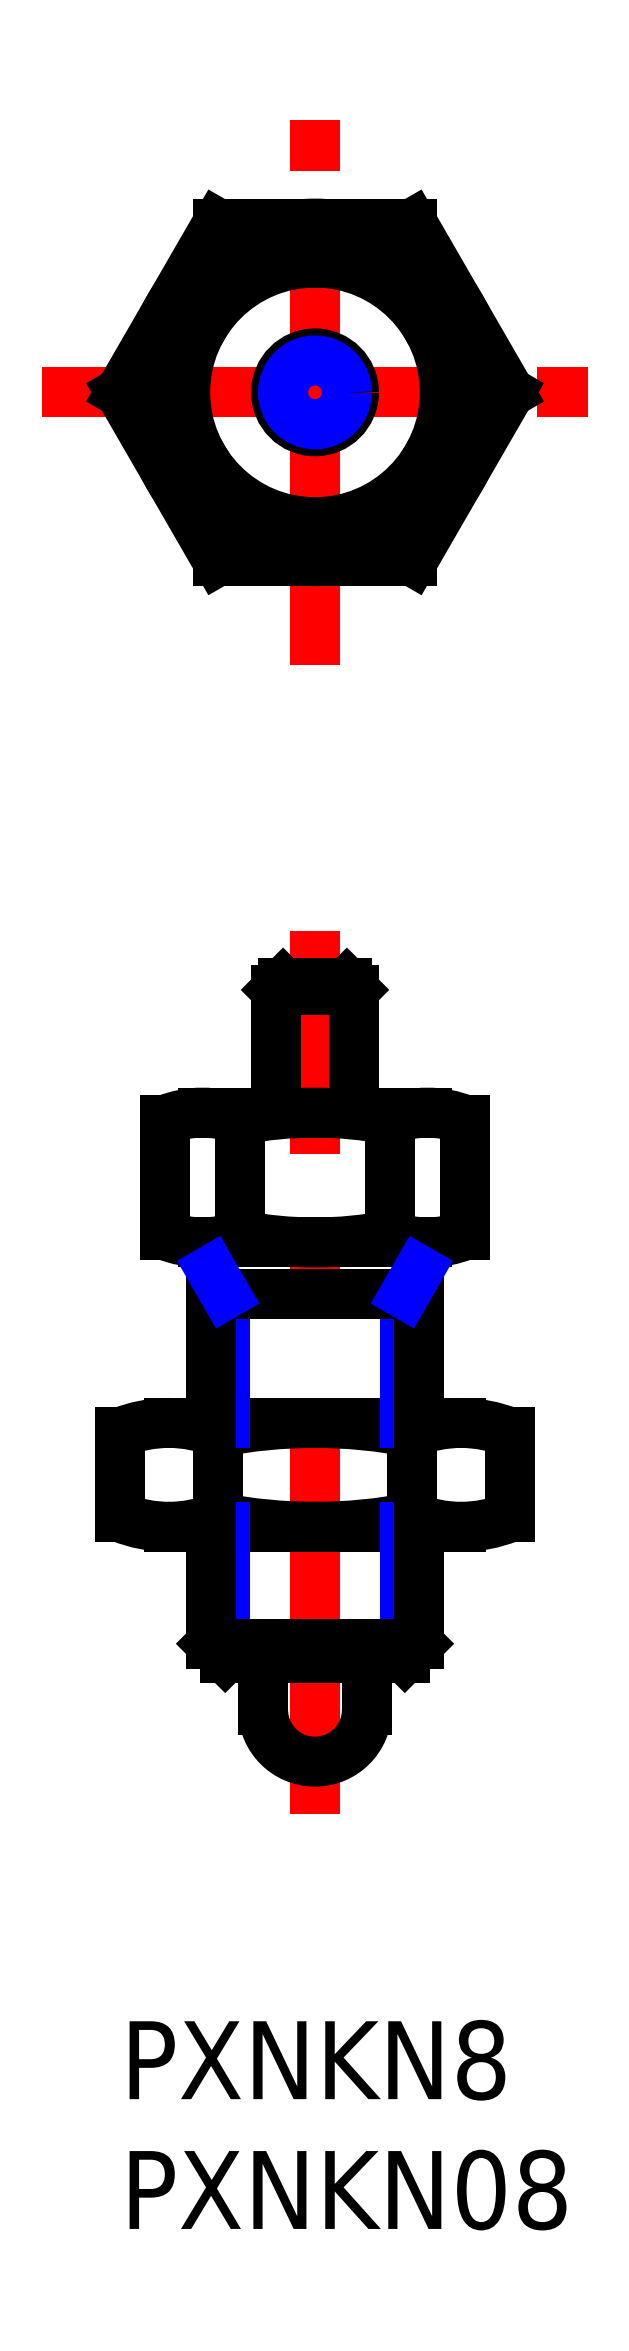
<metadata>
{"format":"dxf","ext":"dxf","renderer":"ezdxf+matplotlib","layout":"modelspace","background":"white","min_lineweight":24,"dpi":150}
</metadata>
<code>
0
SECTION
2
ENTITIES
0
INSERT
8
MSM_CONTINUOUS
2
*U6
10
0
20
0
30
0
0
INSERT
8
MSM_CONTINUOUS
2
*U7
10
0
20
0
30
0
0
LINE
8
MSM_NARROW
10
8.735
20
40
30
0
11
8.735
21
35
31
0
0
LINE
8
MSM_NARROW
10
6.276
20
40
30
0
11
6.276
21
35
31
0
0
LINE
8
MSM_CENTER
10
7.506
20
8
30
0
11
7.506
21
42
31
0
0
LINE
8
MSM_CONTINUOUS
10
9.006
20
35
30
0
11
9.006
21
39.73
31
0
0
LINE
8
MSM_CONTINUOUS
10
6.006
20
35
30
0
11
6.006
21
39.73
31
0
0
LINE
8
MSM_CONTINUOUS
10
3.175
20
35
30
0
11
11.84
21
35
31
0
0
ARC
8
MSM_CONTINUOUS
10
3.175
20
33.86
30
0
40
3.855
50
248
51
292
0
ARC
8
MSM_CONTINUOUS
10
3.175
20
31.14
30
0
40
3.855
50
68.01
51
112
0
LINE
8
MSM_CONTINUOUS
10
1.876
20
19.05
30
0
11
13.13
21
19.05
31
0
0
LINE
8
MSM_CONTINUOUS
10
1.876
20
23.05
30
0
11
13.13
21
23.05
31
0
0
ARC
8
MSM_CONTINUOUS
10
1.876
20
24.06
30
0
40
5.012
50
270
51
292
0
ARC
8
MSM_CONTINUOUS
10
1.876
20
18.04
30
0
40
5.012
50
68.01
51
90
0
LINE
8
MSM_CONTINUOUS
10
1.42e-14
20
19.41
30
0
11
1.42e-14
21
22.68
31
0
0
ARC
8
MSM_CONTINUOUS
10
1.876
20
24.06
30
0
40
5.012
50
248
51
270
0
ARC
8
MSM_CONTINUOUS
10
1.876
20
18.04
30
0
40
5.012
50
90
51
112
0
LINE
8
MSM_CONTINUOUS
10
1.732
20
30.28
30
0
11
1.732
21
34.72
31
0
0
LINE
8
MSM_CONTINUOUS
10
9.506
20
12
30
0
11
9.506
21
14
31
0
0
LINE
8
MSM_CONTINUOUS
10
5.506
20
12
30
0
11
5.506
21
14
31
0
0
ARC
8
MSM_CONTINUOUS
10
13.13
20
24.06
30
0
40
5.012
50
248
51
270
0
ARC
8
MSM_CONTINUOUS
10
13.13
20
18.04
30
0
40
5.012
50
90
51
112
0
ARC
8
MSM_CONTINUOUS
10
7.506
20
38.55
30
0
40
19.5
50
258.9
51
281.1
0
ARC
8
MSM_CONTINUOUS
10
7.506
20
3.547
30
0
40
19.5
50
78.9
51
101.1
0
LINE
8
MSM_CONTINUOUS
10
3.753
20
19.41
30
0
11
3.753
21
22.68
31
0
0
LINE
8
MSM_CONTINUOUS
10
11.26
20
19.41
30
0
11
11.26
21
22.68
31
0
0
LINE
8
MSM_CONTINUOUS
10
15.01
20
19.41
30
0
11
15.01
21
22.68
31
0
0
ARC
8
MSM_CONTINUOUS
10
13.13
20
24.06
30
0
40
5.012
50
270
51
292
0
ARC
8
MSM_CONTINUOUS
10
13.13
20
18.04
30
0
40
5.012
50
68.01
51
90
0
ARC
8
MSM_CONTINUOUS
10
11.84
20
33.86
30
0
40
3.855
50
248
51
292
0
ARC
8
MSM_CONTINUOUS
10
11.84
20
31.14
30
0
40
3.855
50
68.01
51
112
0
ARC
8
MSM_CONTINUOUS
10
7.506
20
45
30
0
40
15
50
258.9
51
281.1
0
ARC
8
MSM_CONTINUOUS
10
7.506
20
20
30
0
40
15
50
78.9
51
101.1
0
LINE
8
MSM_CONTINUOUS
10
4.619
20
30.28
30
0
11
4.619
21
34.72
31
0
0
LINE
8
MSM_CONTINUOUS
10
10.39
20
30.28
30
0
11
10.39
21
34.72
31
0
0
LINE
8
MSM_CONTINUOUS
10
13.28
20
30.28
30
0
11
13.28
21
34.72
31
0
0
LINE
8
MSM_CENTER
10
-3
20
62.75
30
0
11
18.01
21
62.75
31
0
0
LINE
8
MSM_CENTER
10
7.506
20
52.24
30
0
11
7.506
21
73.25
31
0
0
LINE
8
MSM_CONTINUOUS
10
9.006
20
39.73
30
0
11
6.006
21
39.73
31
0
0
LINE
8
MSM_CONTINUOUS
10
6.276
20
40
30
0
11
8.735
21
40
31
0
0
LINE
8
MSM_CONTINUOUS
10
6.006
20
39.73
30
0
11
6.276
21
40
31
0
0
LINE
8
MSM_CONTINUOUS
10
9.006
20
39.73
30
0
11
8.735
21
40
31
0
0
ARC
8
MSM_CONTINUOUS
10
7.506
20
12
30
0
40
2
50
180
51
0
0
LINE
8
MSM_CONTINUOUS
10
3.175
20
30
30
0
11
11.84
21
30
31
0
0
CIRCLE
8
MSM_CONTINUOUS
10
7.506
20
62.75
30
0
40
5
0
CIRCLE
8
MSM_CONTINUOUS
10
7.506
20
62.75
30
0
40
6.5
0
LINE
8
MSM_CONTINUOUS
10
4.619
20
67.75
30
0
11
1.732
21
62.75
31
0
0
LINE
8
MSM_CONTINUOUS
10
1.732
20
62.75
30
0
11
4.619
21
57.75
31
0
0
LINE
8
MSM_CONTINUOUS
10
4.619
20
57.75
30
0
11
10.39
21
57.75
31
0
0
LINE
8
MSM_CONTINUOUS
10
10.39
20
57.75
30
0
11
13.28
21
62.75
31
0
0
LINE
8
MSM_CONTINUOUS
10
13.28
20
62.75
30
0
11
10.39
21
67.75
31
0
0
LINE
8
MSM_CONTINUOUS
10
10.39
20
67.75
30
0
11
4.619
21
67.75
31
0
0
LINE
8
MSM_CONTINUOUS
10
3.753
20
69.25
30
0
11
0
21
62.75
31
0
0
LINE
8
MSM_CONTINUOUS
10
0
20
62.75
30
0
11
3.753
21
56.25
31
0
0
LINE
8
MSM_CONTINUOUS
10
3.753
20
56.25
30
0
11
11.26
21
56.25
31
0
0
LINE
8
MSM_CONTINUOUS
10
11.26
20
56.25
30
0
11
15.01
21
62.75
31
0
0
LINE
8
MSM_CONTINUOUS
10
15.01
20
62.75
30
0
11
11.26
21
69.25
31
0
0
LINE
8
MSM_CONTINUOUS
10
11.26
20
69.25
30
0
11
3.753
21
69.25
31
0
0
CIRCLE
8
MSM_CONTINUOUS
10
7.506
20
62.75
30
0
40
1.5
0
CIRCLE
8
MSM_NARROW
10
7.506
20
62.75
30
0
40
1.23
0
LINE
8
MSM_NARROW
10
4.047
20
14
30
0
11
4.047
21
19.05
31
0
0
LINE
8
MSM_NARROW
10
4.047
20
23.05
30
0
11
4.047
21
28
31
0
0
LINE
8
MSM_CONTINUOUS
10
3.506
20
14.54
30
0
11
3.506
21
19.05
31
0
0
LINE
8
MSM_CONTINUOUS
10
3.506
20
23.05
30
0
11
3.506
21
30
31
0
0
LINE
8
MSM_NARROW
10
10.96
20
14
30
0
11
10.96
21
19.05
31
0
0
LINE
8
MSM_NARROW
10
10.96
20
23.05
30
0
11
10.96
21
28
31
0
0
LINE
8
MSM_CONTINUOUS
10
11.51
20
14.54
30
0
11
11.51
21
19.05
31
0
0
LINE
8
MSM_CONTINUOUS
10
11.51
20
23.05
30
0
11
11.51
21
30
31
0
0
LINE
8
MSM_CONTINUOUS
10
4.047
20
14
30
0
11
10.96
21
14
31
0
0
LINE
8
MSM_CONTINUOUS
10
4.047
20
14
30
0
11
3.506
21
14.54
31
0
0
LINE
8
MSM_CONTINUOUS
10
3.506
20
14.54
30
0
11
11.51
21
14.54
31
0
0
LINE
8
MSM_CONTINUOUS
10
11.51
20
14.54
30
0
11
10.96
21
14
31
0
0
LINE
8
MSM_CONTINUOUS
10
11.51
20
28
30
0
11
3.506
21
28
31
0
0
LINE
8
MSM_NARROW
10
4.047
20
28
30
0
11
3.506
21
28.94
31
0
0
LINE
8
MSM_NARROW
10
10.96
20
28
30
0
11
11.51
21
28.94
31
0
0
ENDSEC
0
EOF

</code>
